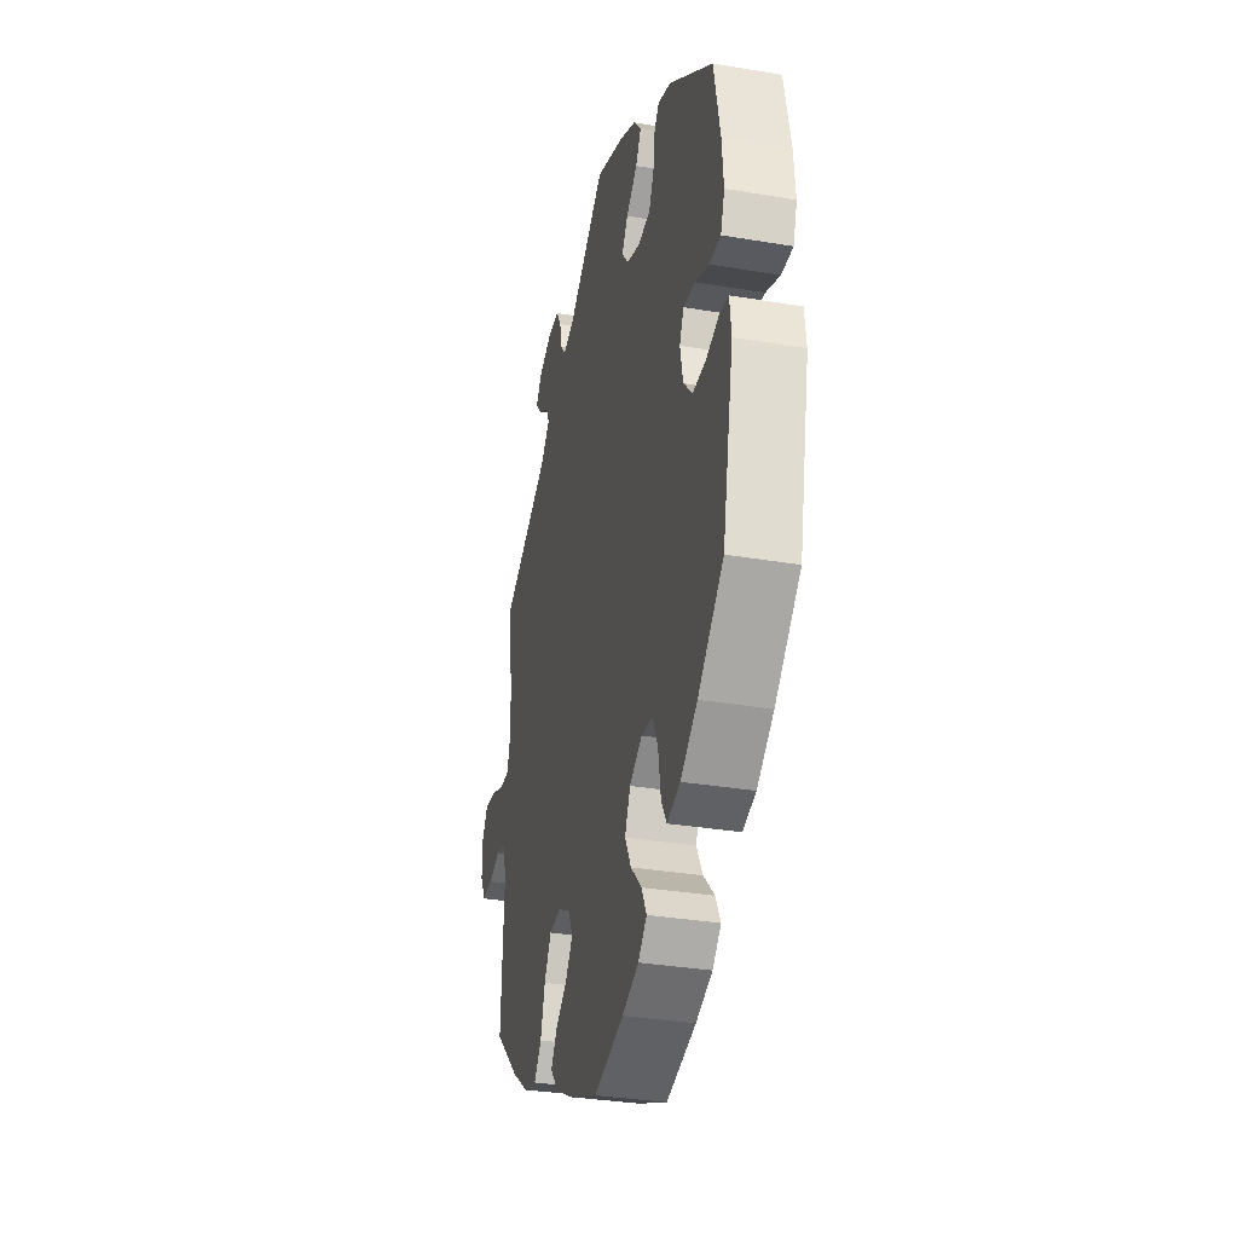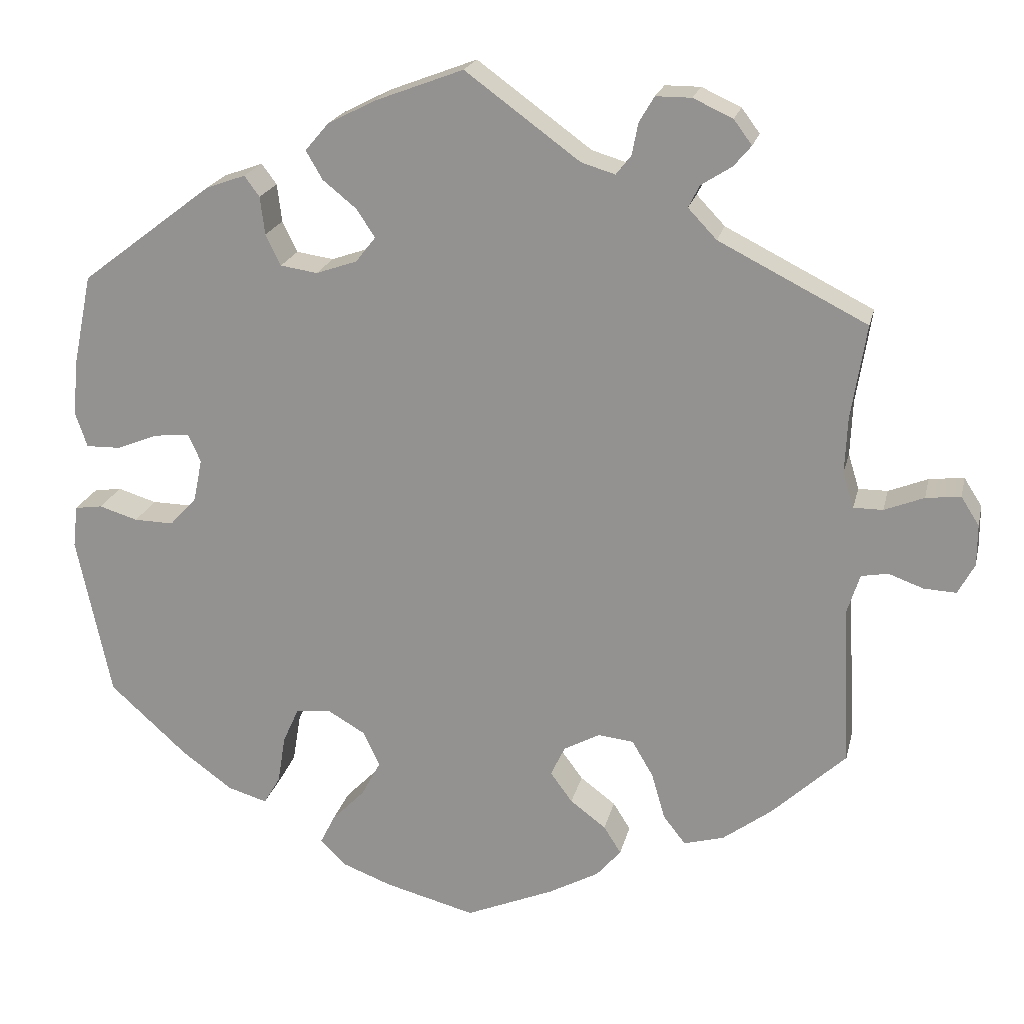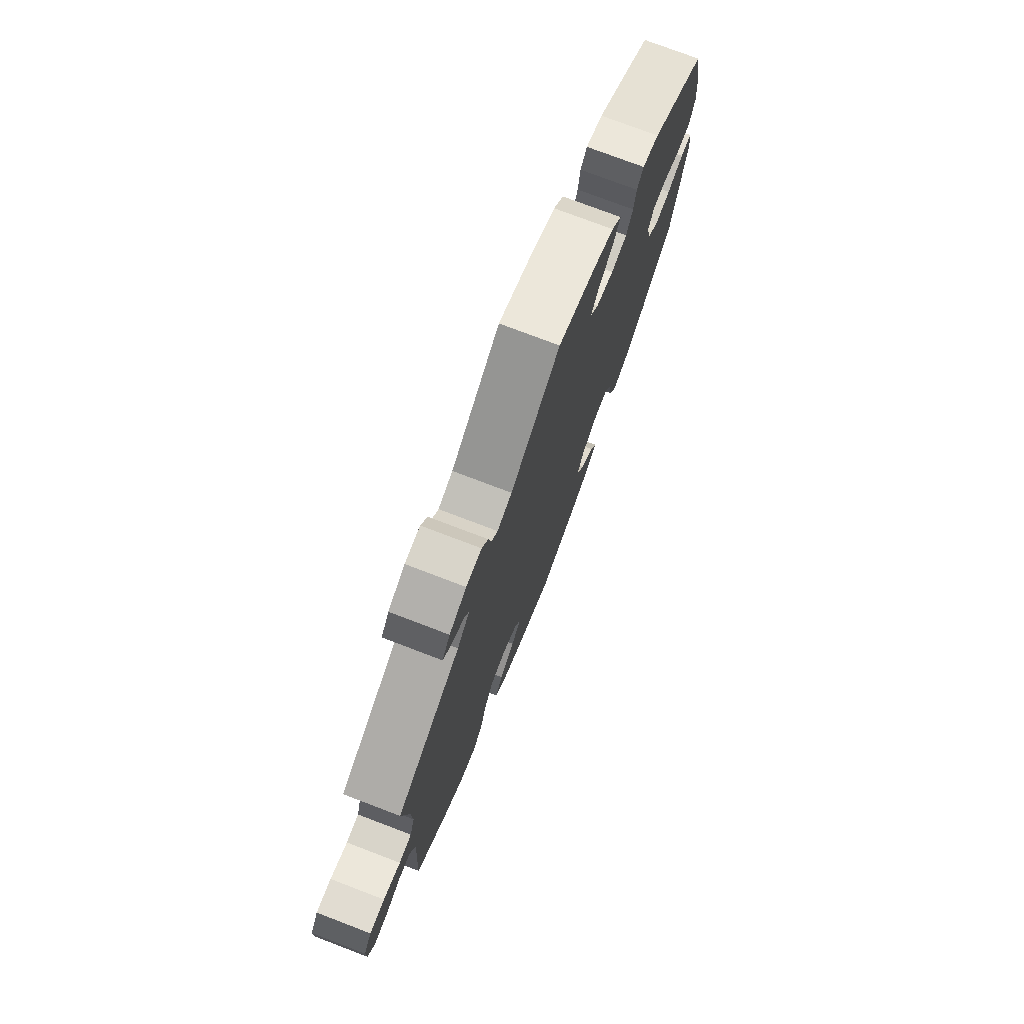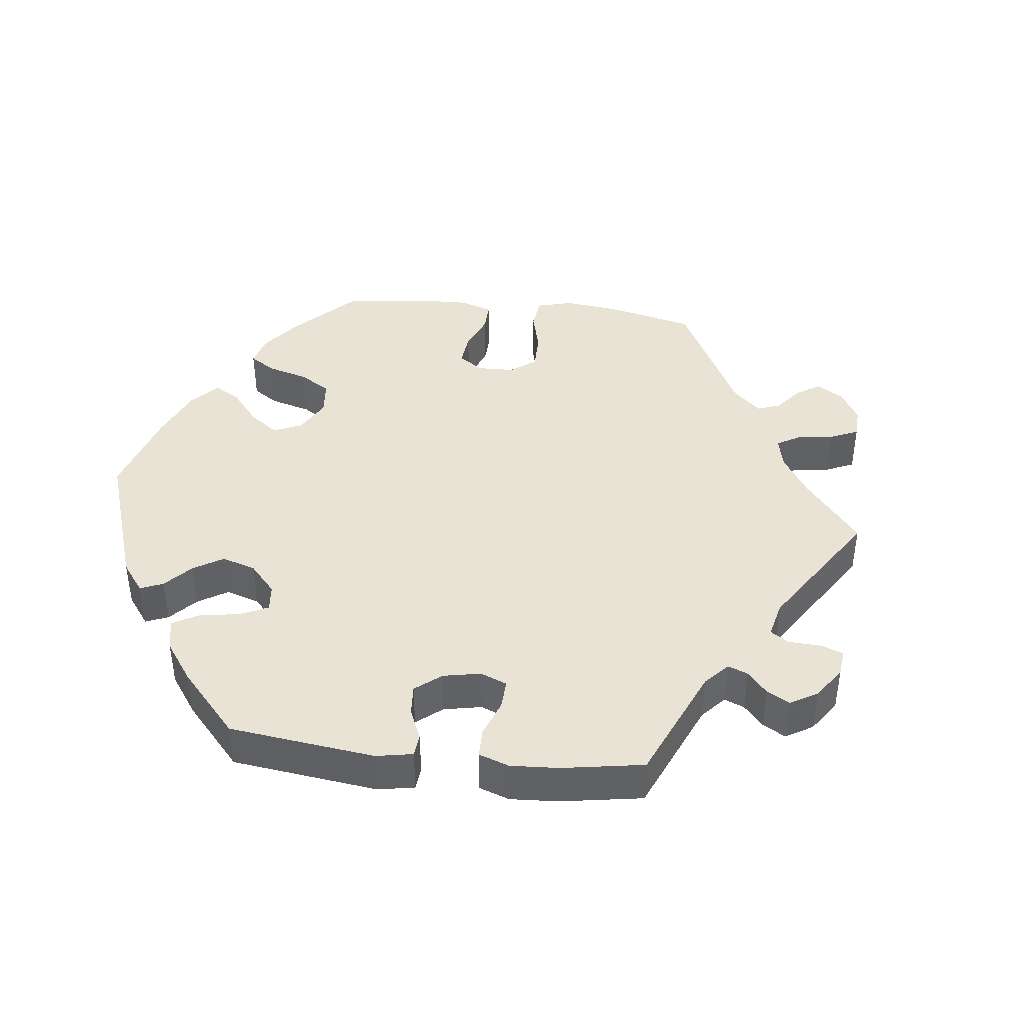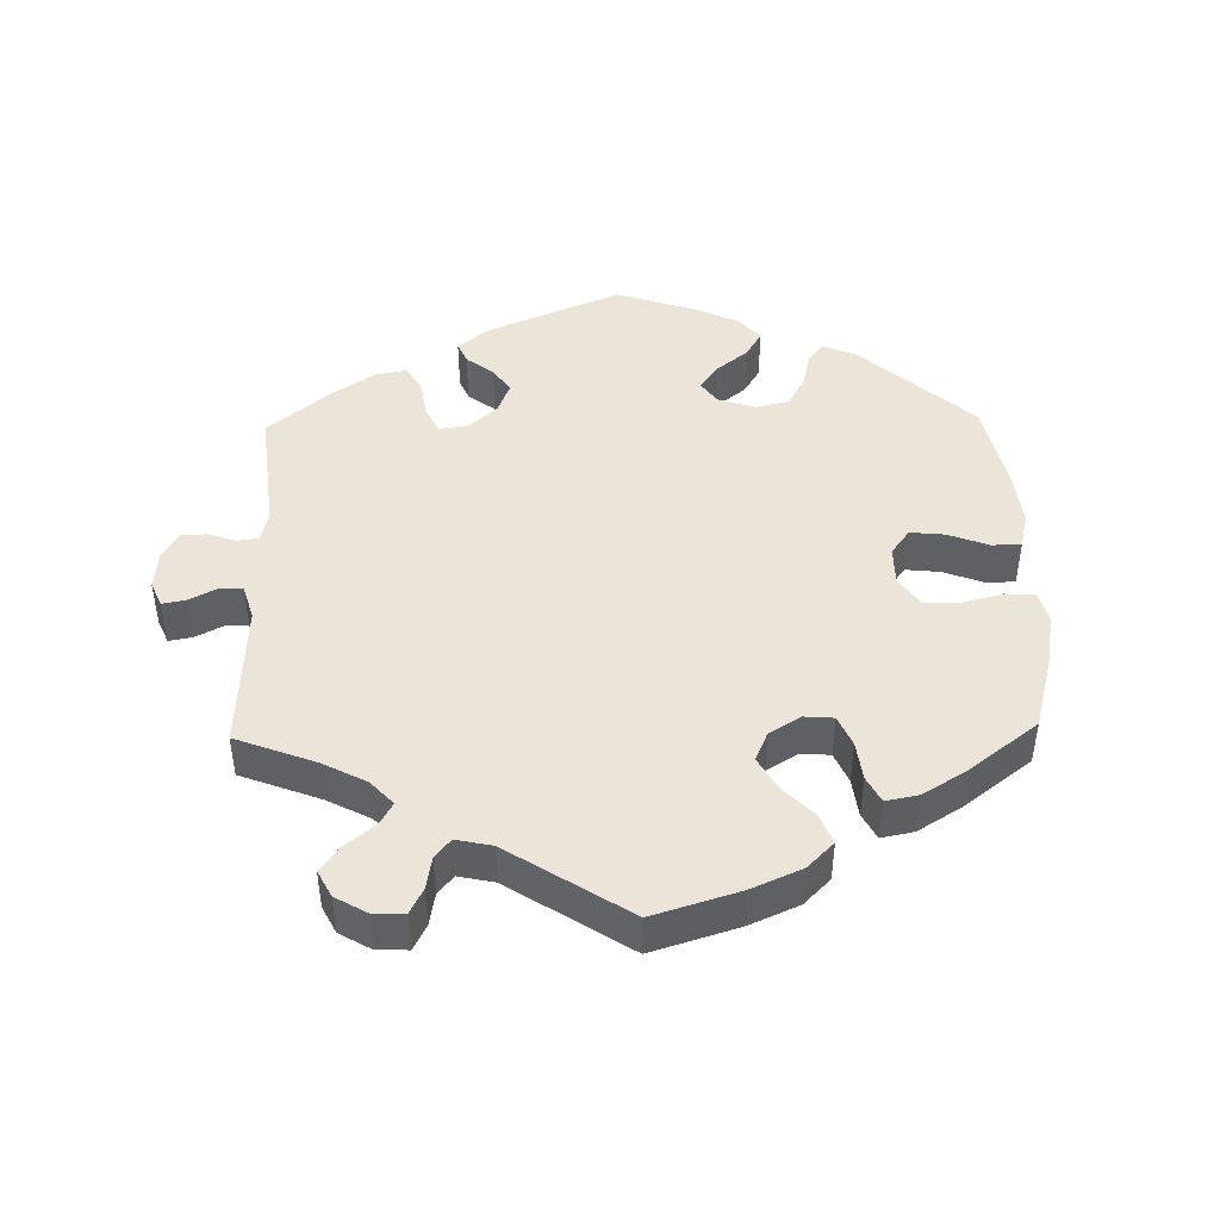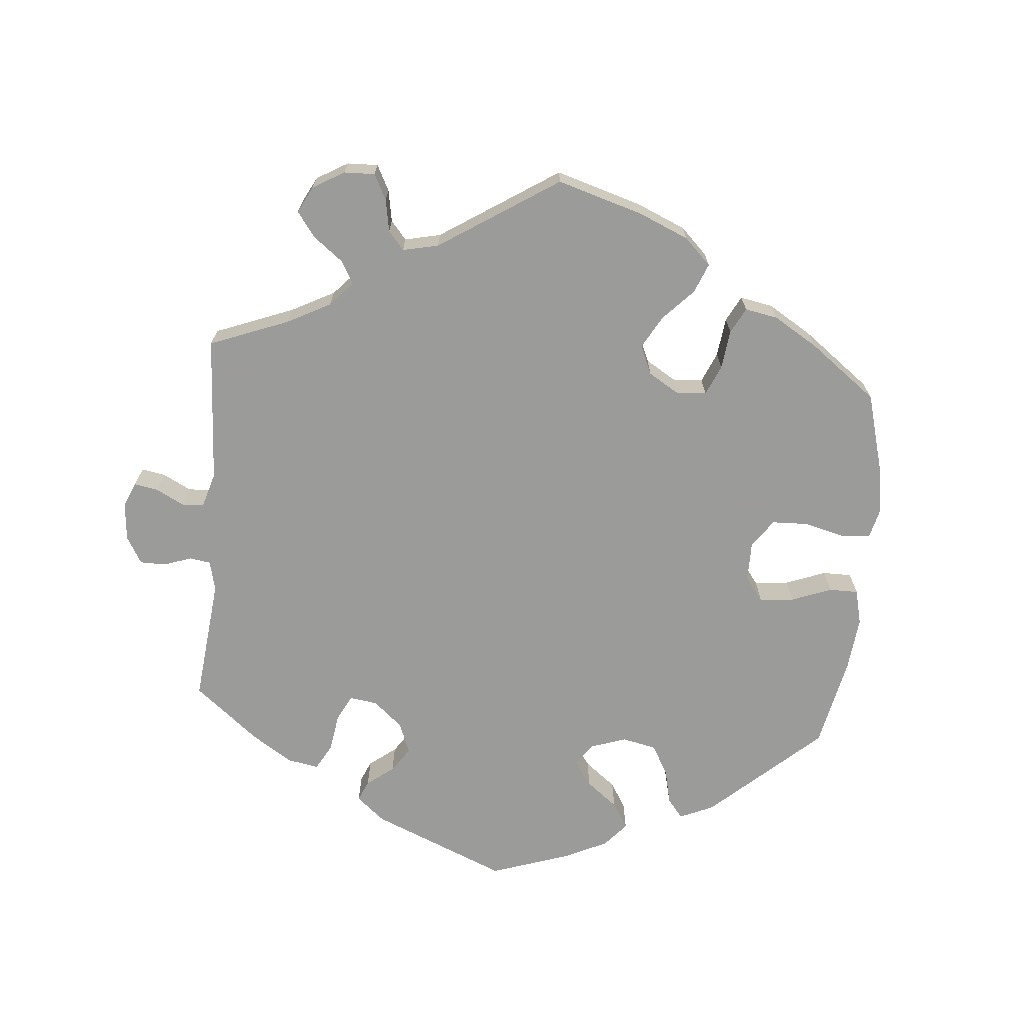
<metadata>
{"format":"obj","ext":"obj","renderer":"f3d","projection":"perspective","resolution":1024,"background":"white","views":[{"elev":-33.1,"azim":-103.1,"up":"+Z"},{"elev":20.6,"azim":12.7,"up":"+Z"},{"elev":75.6,"azim":110.9,"up":"+Z"},{"elev":42.1,"azim":-23.5,"up":"+Y"},{"elev":45.5,"azim":118.6,"up":"+Y"},{"elev":-69.6,"azim":115.1,"up":"+Y"}]}
</metadata>
<code>
v -0.543 0.07 -0.083
v -0.537 0.07 -0.03
v -0.502 0.07 -0.025
v -0.453 0.07 -0.04
v -0.403 0.07 -0.041
v -0.369 0.07 -0.004
v -0.358 0.07 0.05
v -0.374 0.07 0.085
v -0.418 0.07 0.081
v -0.471 0.07 0.06
v -0.515 0.07 0.059
v -0.53 0.07 0.103
v -0.524 0.07 0.172
v -0.5 0.07 0.289
v -0.333 0.07 0.416
v -0.283 0.07 0.434
v -0.264 0.07 0.408
v -0.258 0.07 0.36
v -0.239 0.07 0.321
v -0.192 0.07 0.314
v -0.14 0.07 0.332
v -0.115 0.07 0.364
v -0.138 0.07 0.399
v -0.181 0.07 0.434
v -0.202 0.07 0.47
v -0.172 0.07 0.505
v -0.111 0.07 0.536
v 0 0.07 0.578
v 0.145 0.07 0.472
v 0.188 0.07 0.459
v 0.207 0.07 0.483
v 0.215 0.07 0.524
v 0.234 0.07 0.556
v 0.279 0.07 0.556
v 0.329 0.07 0.533
v 0.352 0.07 0.502
v 0.33 0.07 0.476
v 0.291 0.07 0.451
v 0.277 0.07 0.423
v 0.313 0.07 0.385
v 0.501 0.07 0.29
v 0.482 0.07 0.17
v 0.479 0.07 0.1
v 0.493 0.07 0.055
v 0.53 0.07 0.055
v 0.58 0.07 0.075
v 0.624 0.07 0.08
v 0.647 0.07 0.044
v 0.647 0.07 -0.008
v 0.626 0.07 -0.047
v 0.585 0.07 -0.045
v 0.541 0.07 -0.029
v 0.507 0.07 -0.035
v 0.491 0.07 -0.085
v 0.501 0.07 -0.288
v 0.407 0.07 -0.376
v 0.345 0.07 -0.422
v 0.294 0.07 -0.436
v 0.266 0.07 -0.4
v 0.249 0.07 -0.341
v 0.222 0.07 -0.295
v 0.177 0.07 -0.29
v 0.131 0.07 -0.315
v 0.113 0.07 -0.353
v 0.141 0.07 -0.391
v 0.186 0.07 -0.425
v 0.208 0.07 -0.46
v 0.177 0.07 -0.496
v 0.113 0.07 -0.531
v 0.001 0.07 -0.578
v -0.113 0.07 -0.548
v -0.176 0.07 -0.524
v -0.209 0.07 -0.492
v -0.19 0.07 -0.454
v -0.148 0.07 -0.411
v -0.124 0.07 -0.366
v -0.145 0.07 -0.321
v -0.193 0.07 -0.293
v -0.237 0.07 -0.298
v -0.257 0.07 -0.343
v -0.267 0.07 -0.404
v -0.288 0.07 -0.44
v -0.338 0.07 -0.425
v -0.402 0.07 -0.378
v -0.5 0.07 -0.289
v -0.543 0 -0.083
v -0.537 0 -0.03
v -0.502 0 -0.025
v -0.453 0 -0.04
v -0.403 0 -0.041
v -0.369 0 -0.004
v -0.358 0 0.05
v -0.374 0 0.085
v -0.418 0 0.081
v -0.471 0 0.06
v -0.515 0 0.059
v -0.53 0 0.103
v -0.524 0 0.172
v -0.5 0 0.289
v -0.333 0 0.416
v -0.283 0 0.434
v -0.264 0 0.408
v -0.258 0 0.36
v -0.239 0 0.321
v -0.192 0 0.314
v -0.14 0 0.332
v -0.115 0 0.364
v -0.138 0 0.399
v -0.181 0 0.434
v -0.202 0 0.47
v -0.172 0 0.505
v -0.111 0 0.536
v 0 0 0.578
v 0.145 0 0.472
v 0.188 0 0.459
v 0.207 0 0.483
v 0.215 0 0.524
v 0.234 0 0.556
v 0.279 0 0.556
v 0.329 0 0.533
v 0.352 0 0.502
v 0.33 0 0.476
v 0.291 0 0.451
v 0.277 0 0.423
v 0.313 0 0.385
v 0.501 0 0.29
v 0.482 0 0.17
v 0.479 0 0.1
v 0.493 0 0.055
v 0.53 0 0.055
v 0.58 0 0.075
v 0.624 0 0.08
v 0.647 0 0.044
v 0.647 0 -0.008
v 0.626 0 -0.047
v 0.585 0 -0.045
v 0.541 0 -0.029
v 0.507 0 -0.035
v 0.491 0 -0.085
v 0.501 0 -0.288
v 0.407 0 -0.376
v 0.345 0 -0.422
v 0.294 0 -0.436
v 0.266 0 -0.4
v 0.249 0 -0.341
v 0.222 0 -0.295
v 0.177 0 -0.29
v 0.131 0 -0.315
v 0.113 0 -0.353
v 0.141 0 -0.391
v 0.186 0 -0.425
v 0.208 0 -0.46
v 0.177 0 -0.496
v 0.113 0 -0.531
v 0.001 0 -0.578
v -0.113 0 -0.548
v -0.176 0 -0.524
v -0.209 0 -0.492
v -0.19 0 -0.454
v -0.148 0 -0.411
v -0.124 0 -0.366
v -0.145 0 -0.321
v -0.193 0 -0.293
v -0.237 0 -0.298
v -0.257 0 -0.343
v -0.267 0 -0.404
v -0.288 0 -0.44
v -0.338 0 -0.425
v -0.402 0 -0.378
v -0.5 0 -0.289
f 80 81 82 83
f 79 80 83 84
f 72 73 74 75
f 72 75 76
f 71 72 76
f 70 71 76
f 69 70 76 77
f 65 66 67 68
f 64 65 68 69
f 57 58 59 60
f 57 60 61
f 54 55 56 57
f 53 54 57 61
f 49 50 51 52
f 49 52 53
f 48 49 53
f 45 46 47 48
f 44 45 48 53
f 43 44 53 61
f 40 41 42
f 39 40 42 43
f 35 36 37 38
f 35 38 39
f 34 35 39
f 31 32 33 34
f 30 31 34 39
f 29 30 39 43
f 23 24 25 26
f 22 23 26 27
f 15 16 17 18
f 15 18 19
f 14 15 19
f 13 14 19 20
f 9 10 11 12
f 8 9 12 13
f 1 2 3 4
f 1 4 5
f 79 84 85 1
f 64 69 77
f 63 64 77 78
f 62 63 78
f 29 43 61 62
f 29 62 78
f 22 27 28 29
f 21 22 29 78
f 8 13 20 21
f 7 8 21 78
f 6 7 78 79
f 79 1 5
f 5 6 79
f 168 167 166 165
f 169 168 165 164
f 160 159 158 157
f 161 160 157
f 161 157 156
f 161 156 155
f 162 161 155 154
f 153 152 151 150
f 154 153 150 149
f 145 144 143 142
f 146 145 142
f 142 141 140 139
f 146 142 139 138
f 137 136 135 134
f 138 137 134
f 138 134 133
f 133 132 131 130
f 138 133 130 129
f 146 138 129 128
f 127 126 125
f 128 127 125 124
f 123 122 121 120
f 124 123 120
f 124 120 119
f 119 118 117 116
f 124 119 116 115
f 128 124 115 114
f 111 110 109 108
f 112 111 108 107
f 103 102 101 100
f 104 103 100
f 104 100 99
f 105 104 99 98
f 97 96 95 94
f 98 97 94 93
f 89 88 87 86
f 90 89 86
f 86 170 169 164
f 162 154 149
f 163 162 149 148
f 163 148 147
f 147 146 128 114
f 163 147 114
f 114 113 112 107
f 163 114 107 106
f 106 105 98 93
f 163 106 93 92
f 164 163 92 91
f 90 86 164
f 164 91 90
f 1 86 87 2
f 2 87 88 3
f 3 88 89 4
f 4 89 90 5
f 5 90 91 6
f 6 91 92 7
f 7 92 93 8
f 8 93 94 9
f 9 94 95 10
f 10 95 96 11
f 11 96 97 12
f 12 97 98 13
f 13 98 99 14
f 14 99 100 15
f 15 100 101 16
f 16 101 102 17
f 17 102 103 18
f 18 103 104 19
f 19 104 105 20
f 20 105 106 21
f 21 106 107 22
f 22 107 108 23
f 23 108 109 24
f 24 109 110 25
f 25 110 111 26
f 26 111 112 27
f 27 112 113 28
f 28 113 114 29
f 29 114 115 30
f 30 115 116 31
f 31 116 117 32
f 32 117 118 33
f 33 118 119 34
f 34 119 120 35
f 35 120 121 36
f 36 121 122 37
f 37 122 123 38
f 38 123 124 39
f 39 124 125 40
f 40 125 126 41
f 41 126 127 42
f 42 127 128 43
f 43 128 129 44
f 44 129 130 45
f 45 130 131 46
f 46 131 132 47
f 47 132 133 48
f 48 133 134 49
f 49 134 135 50
f 50 135 136 51
f 51 136 137 52
f 52 137 138 53
f 53 138 139 54
f 54 139 140 55
f 55 140 141 56
f 56 141 142 57
f 57 142 143 58
f 58 143 144 59
f 59 144 145 60
f 60 145 146 61
f 61 146 147 62
f 62 147 148 63
f 63 148 149 64
f 64 149 150 65
f 65 150 151 66
f 66 151 152 67
f 67 152 153 68
f 68 153 154 69
f 69 154 155 70
f 70 155 156 71
f 71 156 157 72
f 72 157 158 73
f 73 158 159 74
f 74 159 160 75
f 75 160 161 76
f 76 161 162 77
f 77 162 163 78
f 78 163 164 79
f 79 164 165 80
f 80 165 166 81
f 81 166 167 82
f 82 167 168 83
f 83 168 169 84
f 84 169 170 85
f 85 170 86 1

</code>
